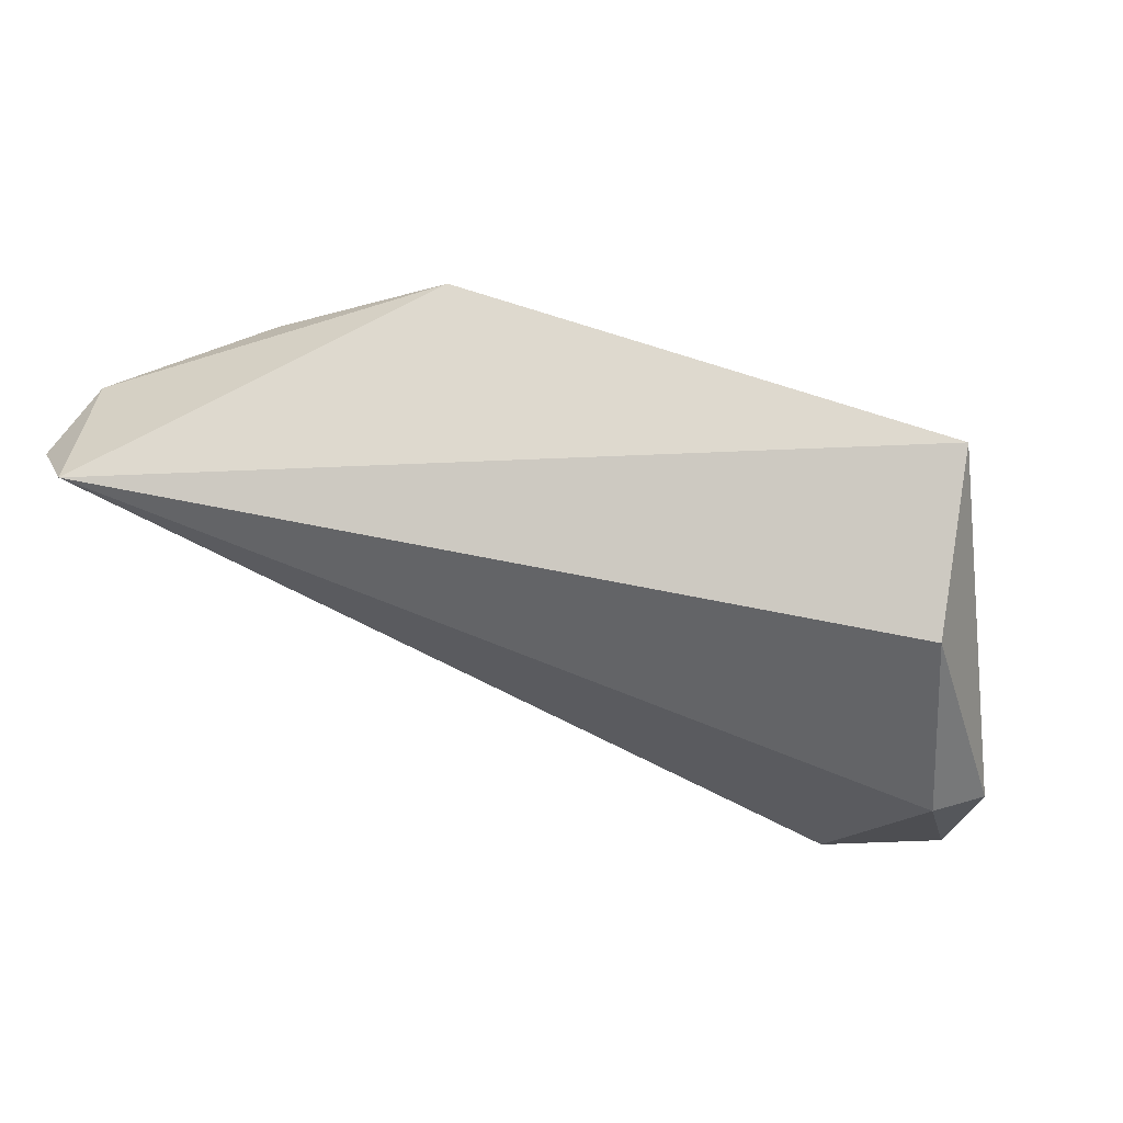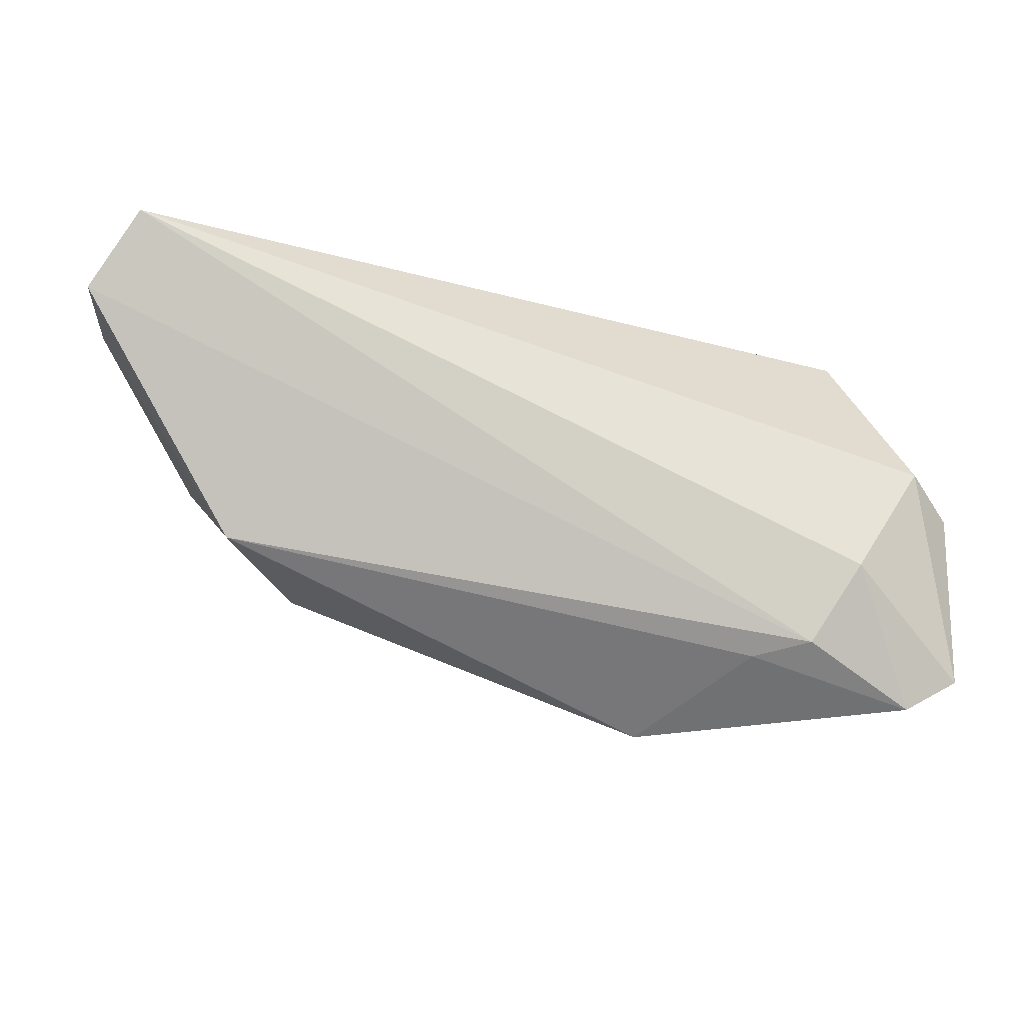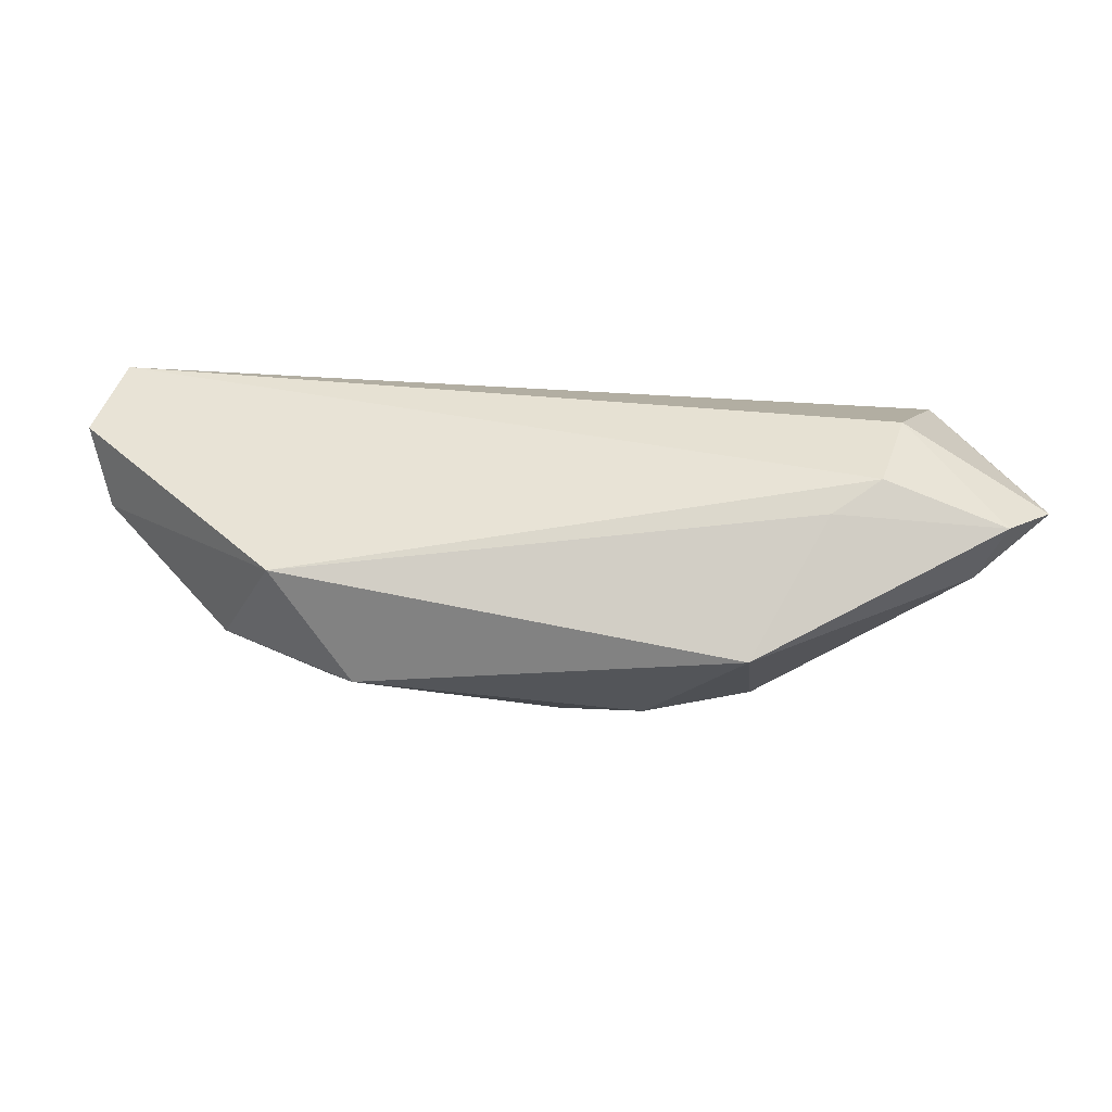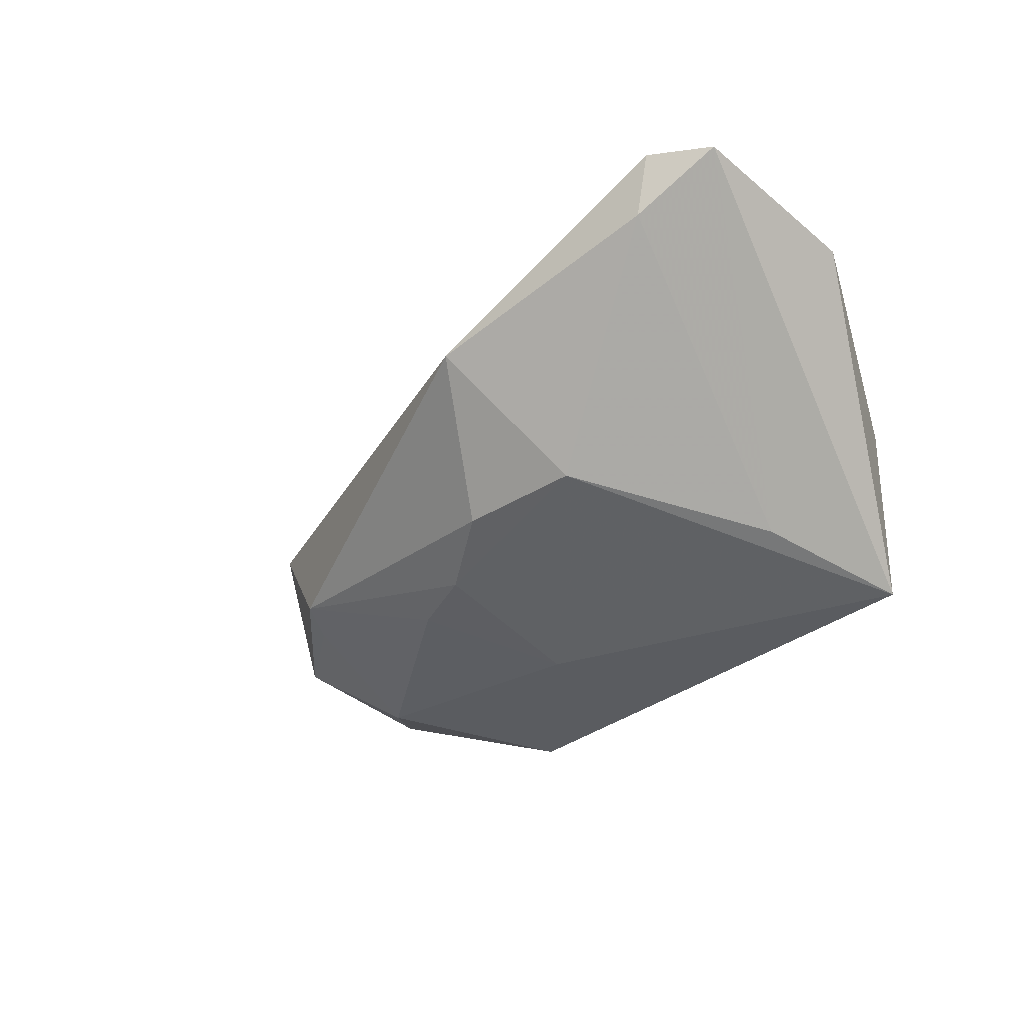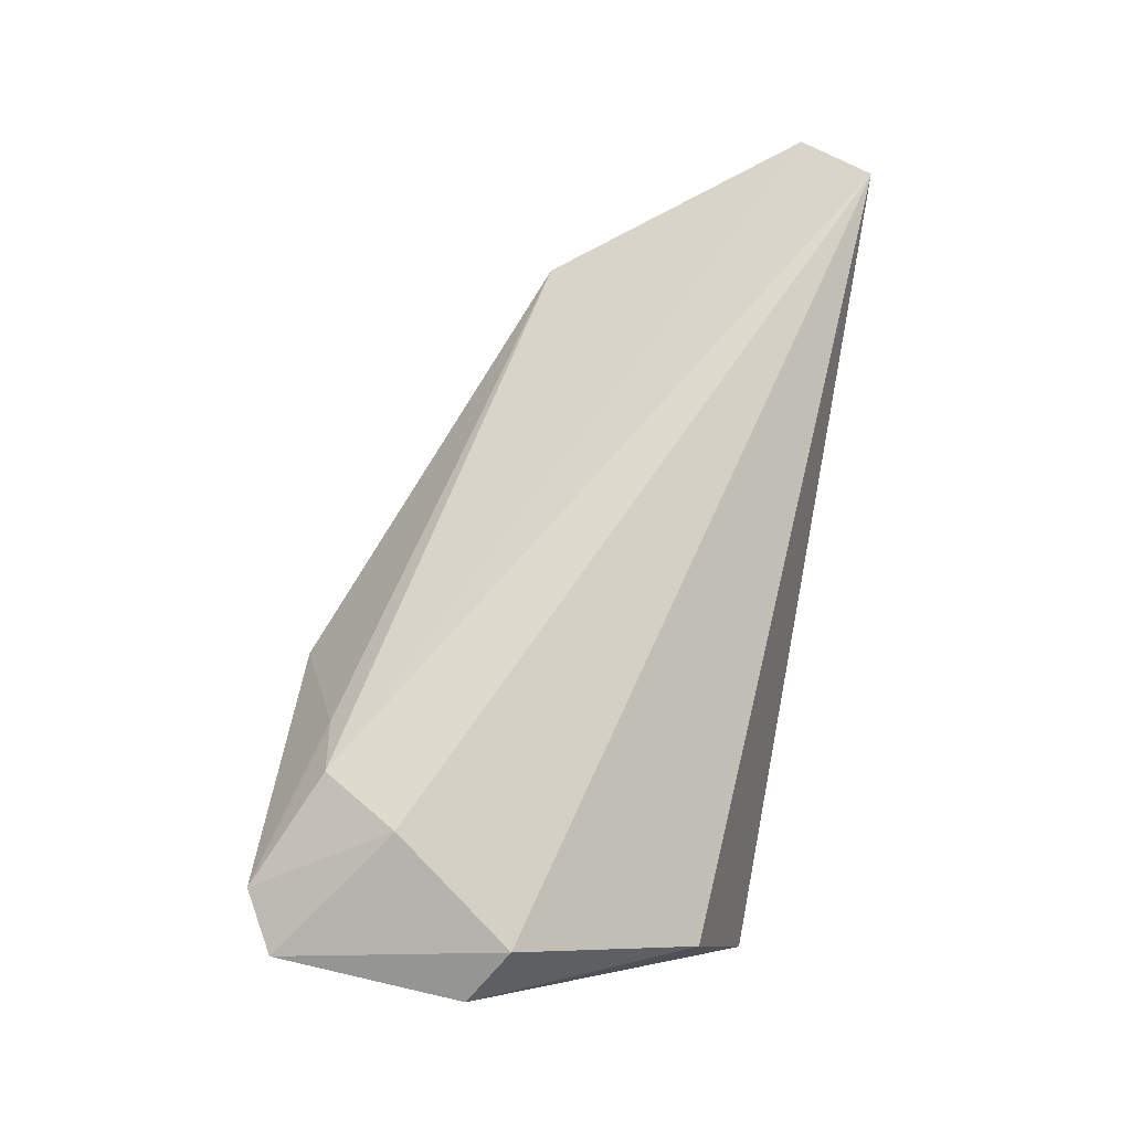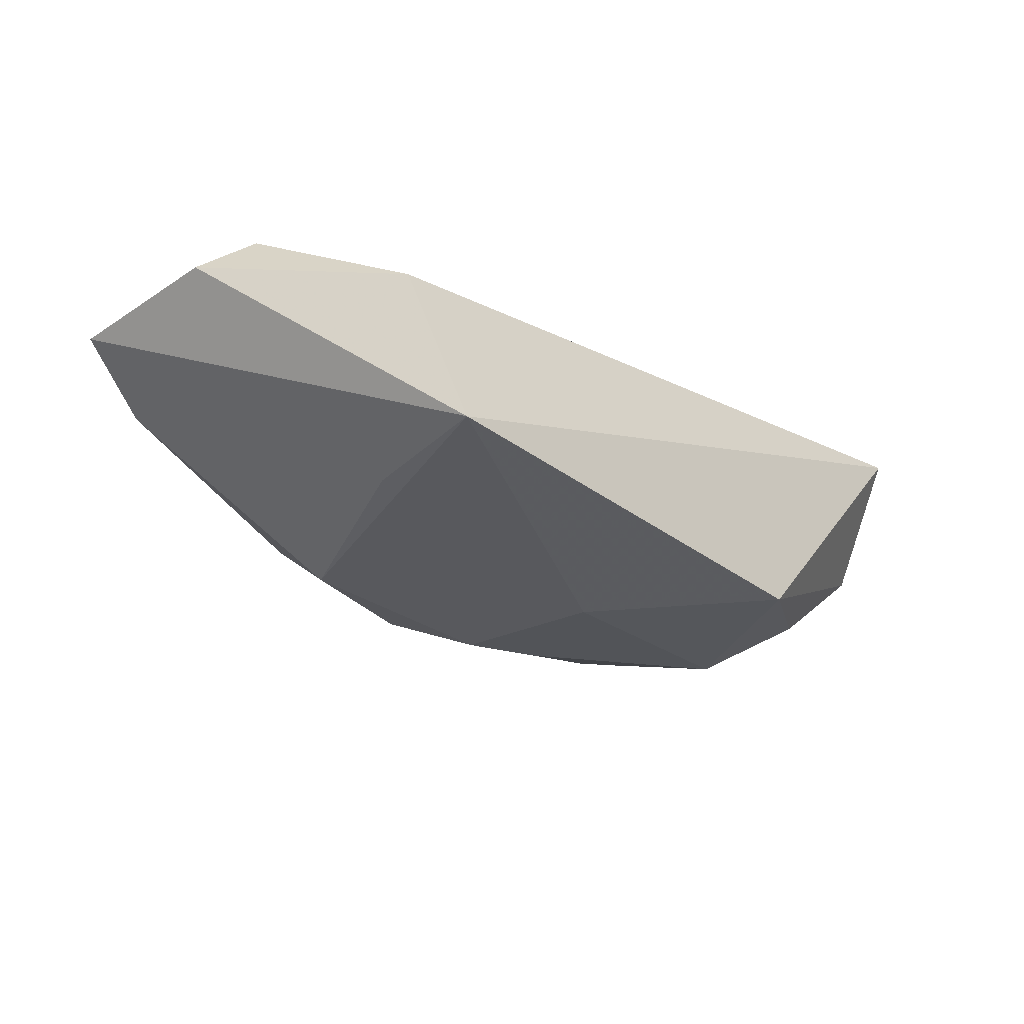
<metadata>
{"format":"obj","ext":"obj","renderer":"f3d","projection":"perspective","resolution":1024,"background":"white","views":[{"elev":71.4,"azim":20.4,"up":"+Y"},{"elev":-22.2,"azim":-10.1,"up":"+Y"},{"elev":25.3,"azim":-13.0,"up":"+Z"},{"elev":-39.7,"azim":43.2,"up":"+Z"},{"elev":70.3,"azim":100.1,"up":"+Z"},{"elev":-32.4,"azim":132.1,"up":"+Z"}]}
</metadata>
<code>
v -0.03543 -0.01235 -0.01047
v -0.06074 0.01391 0.004347
v 0.0483 -0.00215 0.0146
v -0.02477 0.02523 -0.01775
v -0.04784 -0.003163 -0.007344
v -0.06271 0.0159 0.0149
v 0.0371 0.02523 -0.01981
v -0.04291 -0.01405 0.005901
v 0.01854 -0.01948 -0.01593
v 0.04578 -0.03418 0.01136
v 0.003531 -0.02114 -0.01598
v -0.005954 -0.01464 -0.01787
v 0.03175 0.005866 -0.01744
v 0.01257 -0.03571 -0.002348
v 0.05307 -0.02994 0.01072
v -0.05669 0.02523 0.01957
v -0.03643 0.004071 -0.01648
v -0.04425 0.01403 -0.01023
v 0.04162 0.01932 0.001658
v 0.05409 -0.006608 0.009519
v 0.0425 -0.0324 0.004282
v -0.03335 -0.01713 -0.009278
v 0.03167 -0.02736 0.01645
v -0.006196 0.006043 -0.02022
v 0.02475 -0.0286 0.013
v 0.03786 -0.01751 0.01957
v -0.01492 -0.01098 -0.01729
f 16 4 2
f 3 19 16
f 26 3 16
f 15 3 26
f 14 8 22
f 16 2 6
f 6 2 8
f 7 4 16
f 16 19 7
f 21 14 9
f 23 6 8
f 23 26 16
f 16 6 23
f 22 8 5
f 8 2 5
f 18 2 4
f 4 17 18
f 18 5 2
f 17 5 18
f 24 7 9
f 24 17 4
f 4 7 24
f 19 3 20
f 20 7 19
f 20 3 15
f 15 7 20
f 10 21 15
f 14 21 10
f 15 26 10
f 26 23 10
f 9 7 13
f 13 21 9
f 13 7 15
f 15 21 13
f 8 14 25
f 25 23 8
f 14 10 25
f 25 10 23
f 1 17 22
f 22 5 1
f 1 5 17
f 12 24 9
f 17 24 27
f 24 12 27
f 22 17 27
f 27 12 22
f 11 14 22
f 22 12 11
f 9 14 11
f 11 12 9

</code>
